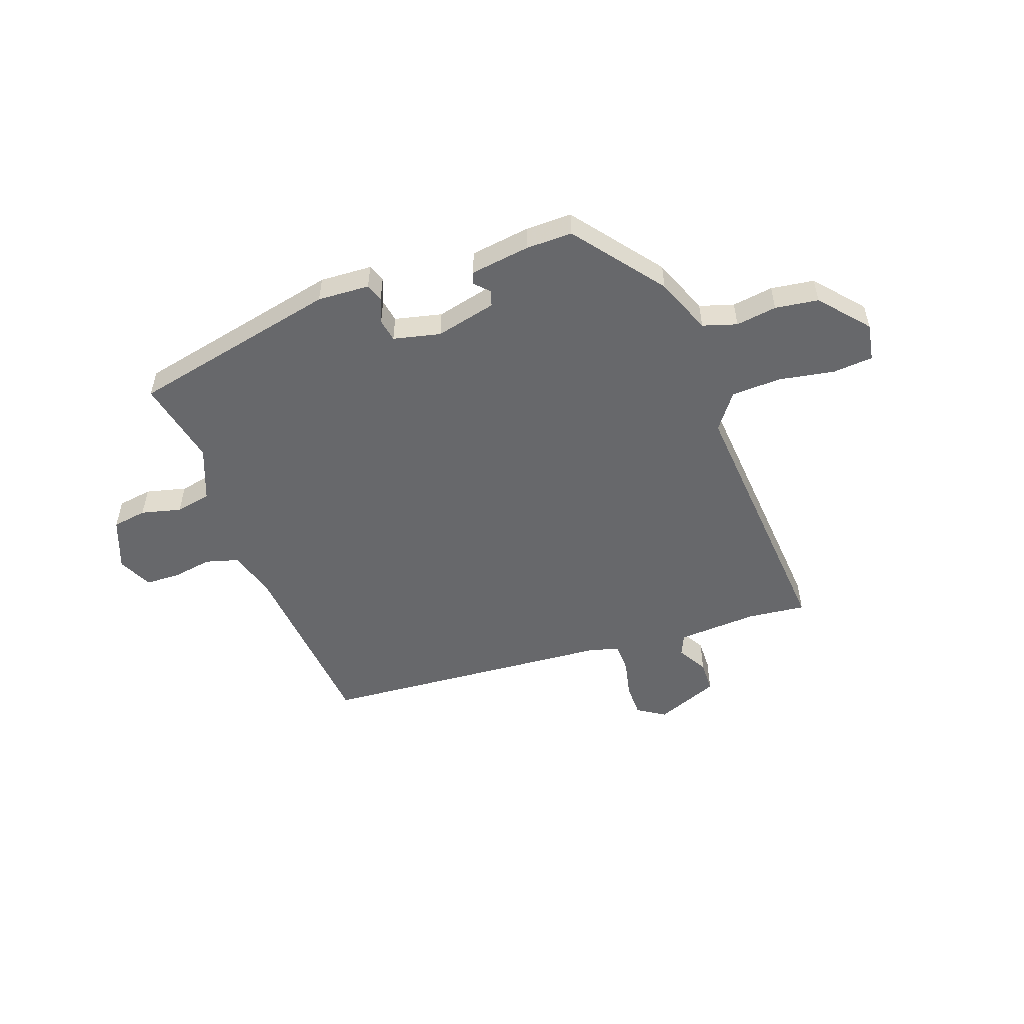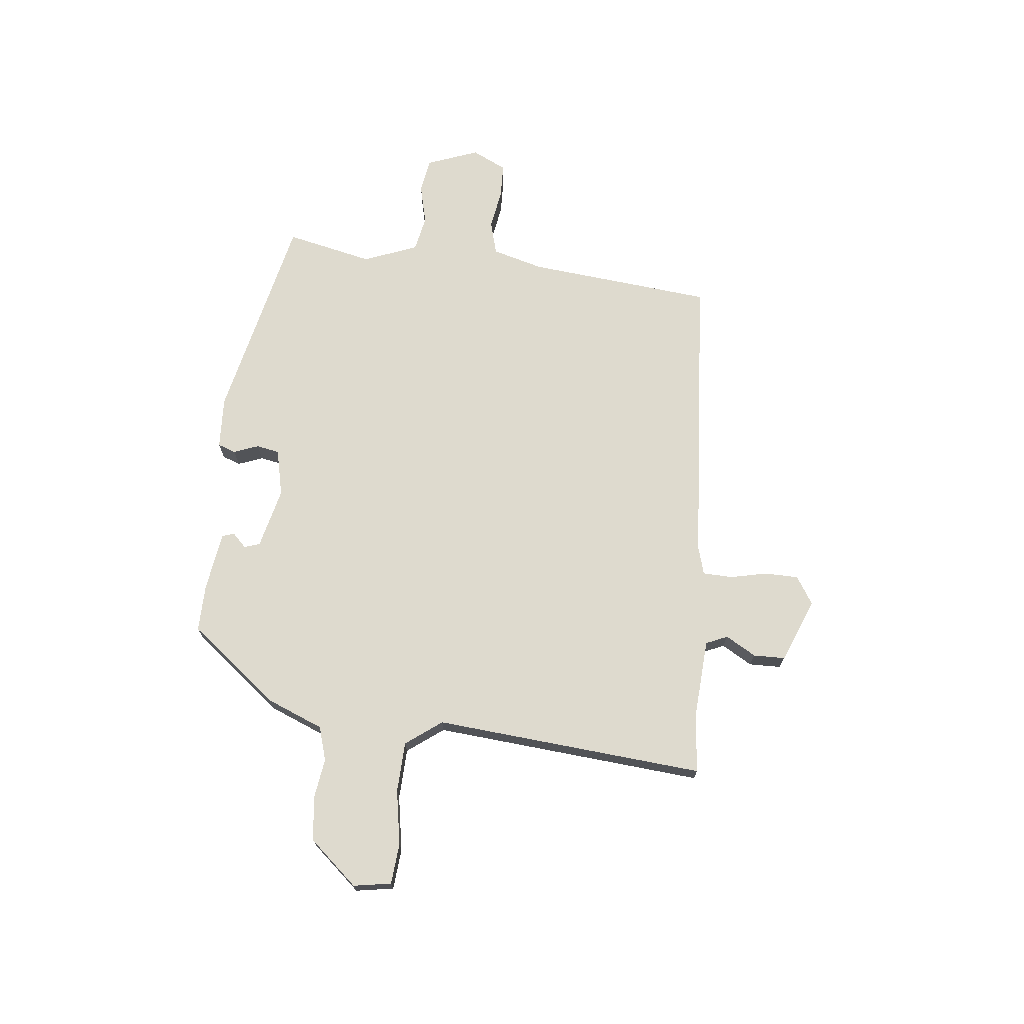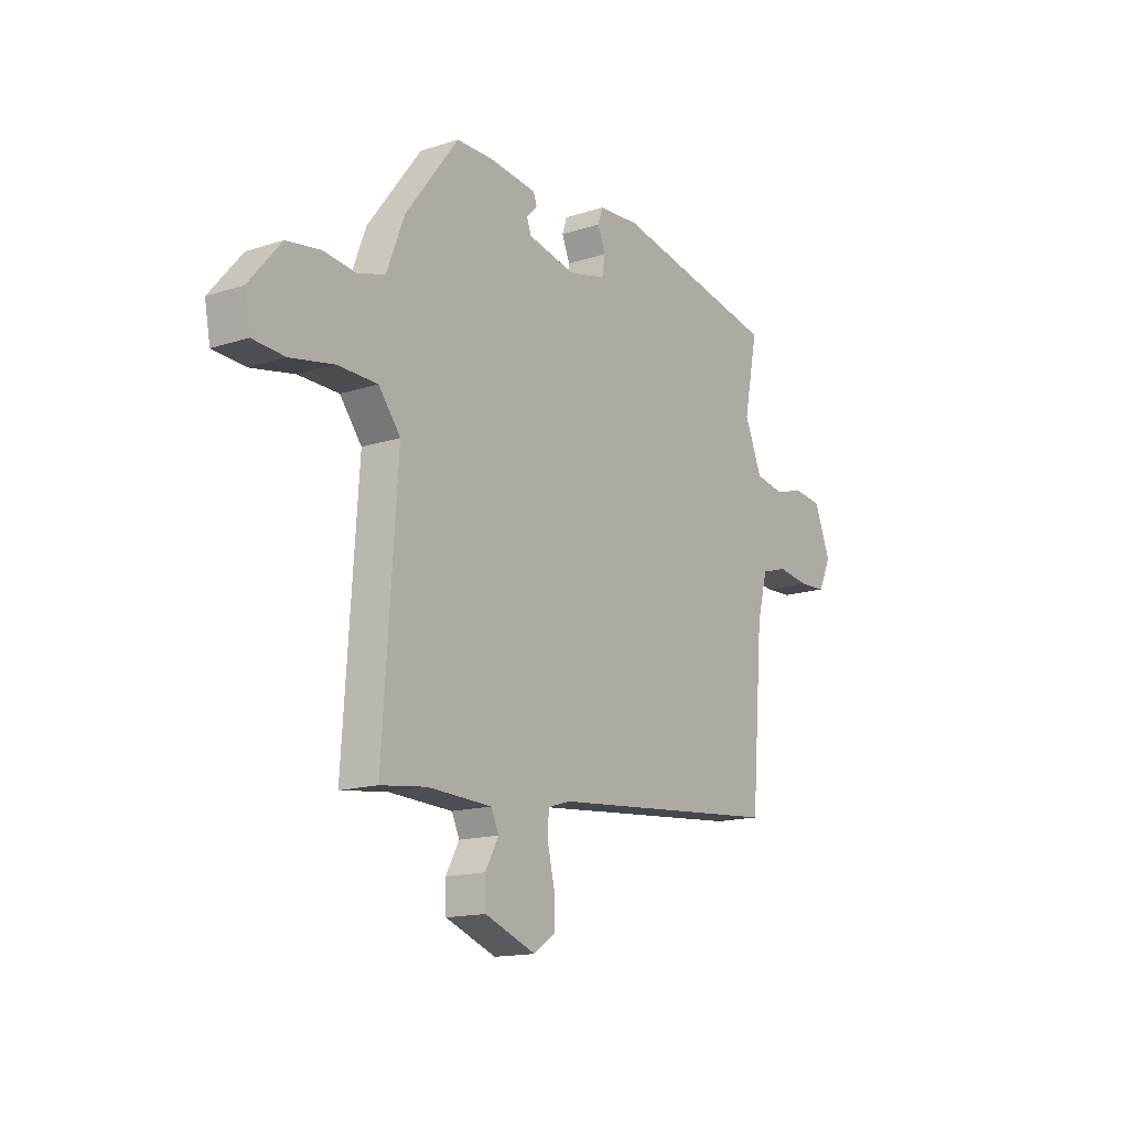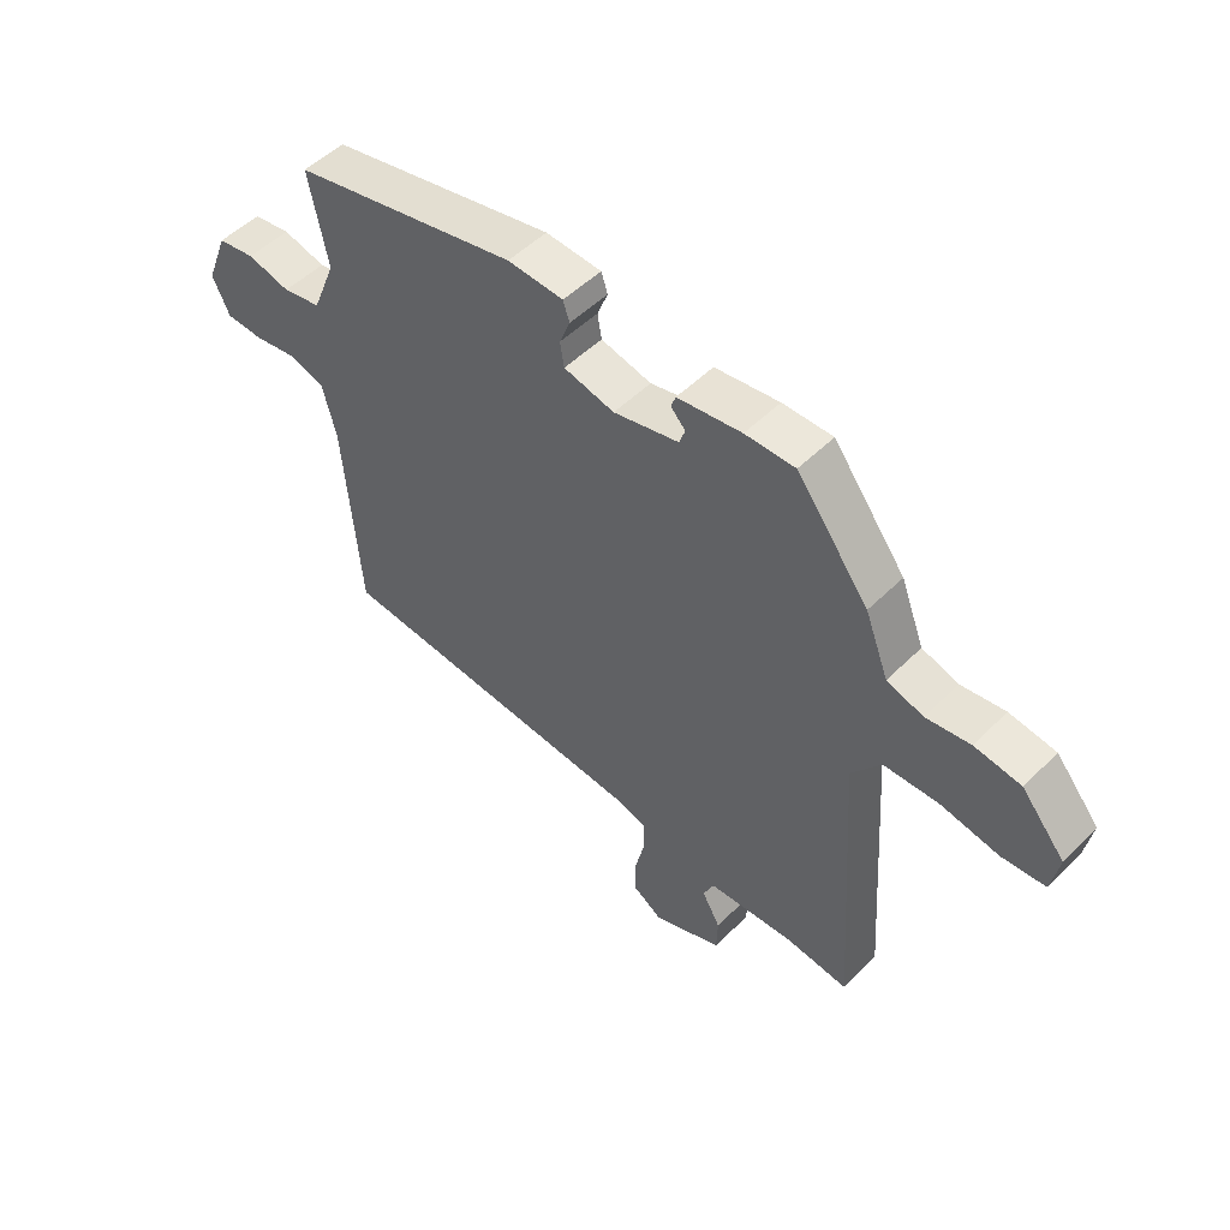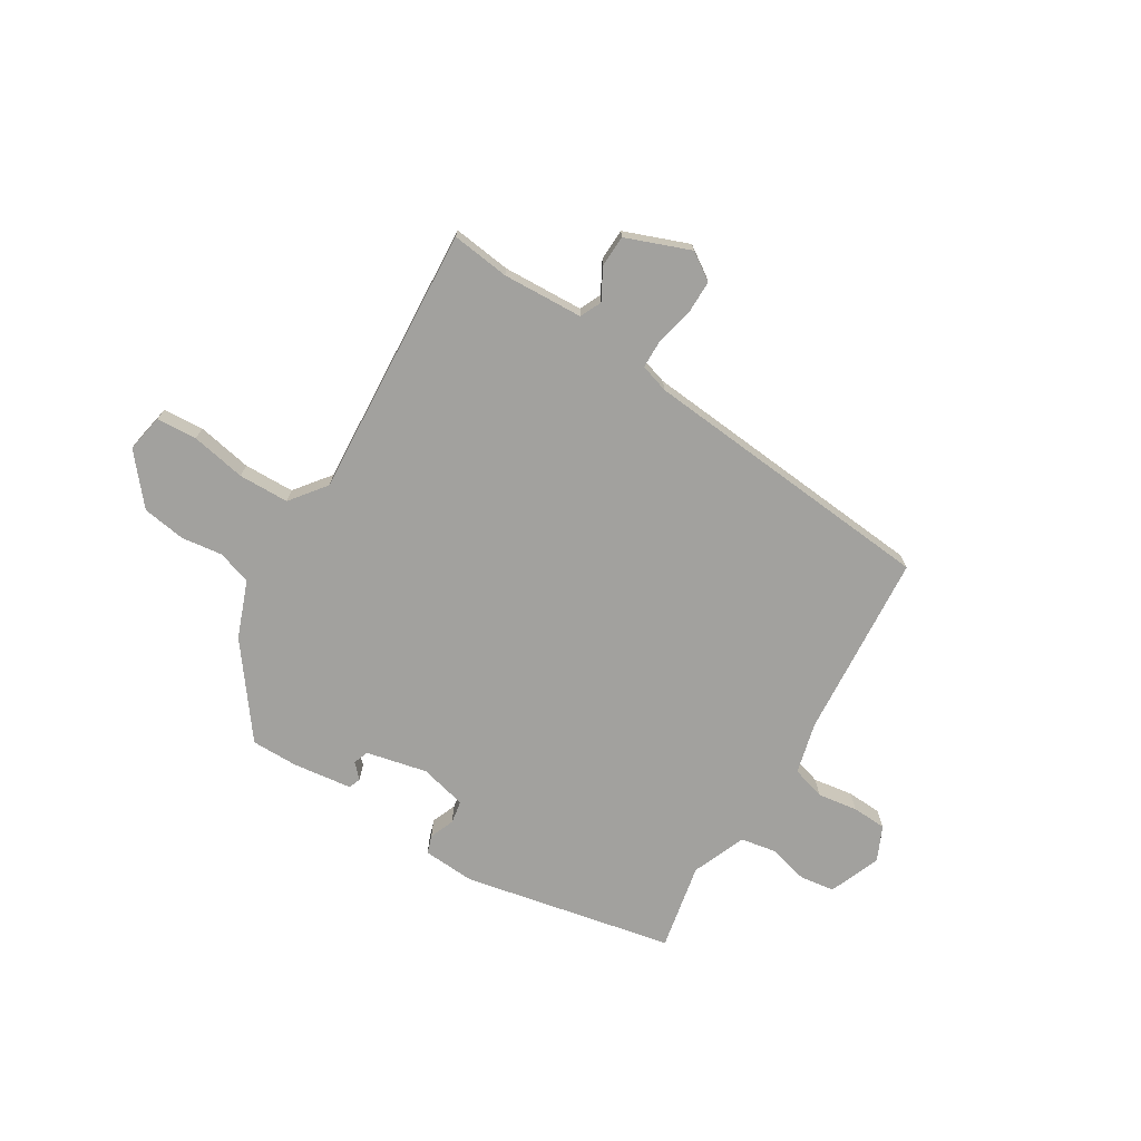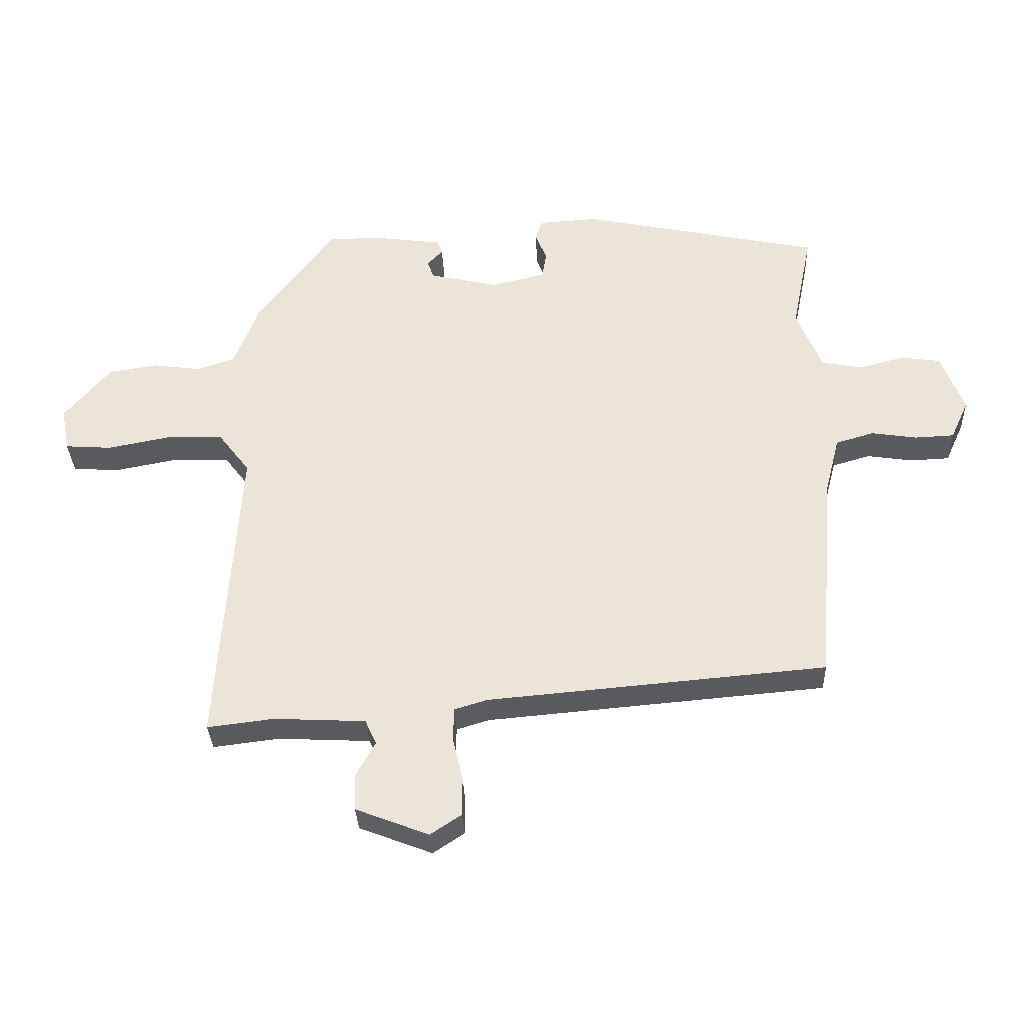
<metadata>
{"format":"obj","ext":"obj","renderer":"f3d","projection":"perspective","resolution":1024,"background":"white","views":[{"elev":-52.5,"azim":20.4,"up":"+Y"},{"elev":71.3,"azim":97.2,"up":"+Y"},{"elev":-15.0,"azim":124.8,"up":"+Z"},{"elev":50.6,"azim":42.8,"up":"+Z"},{"elev":-72.1,"azim":148.5,"up":"+Y"},{"elev":-32.5,"azim":-177.8,"up":"+Z"}]}
</metadata>
<code>
v 0.348 0.07 0.46
v 0.471 0.07 0.297
v 0.511 0.07 0.193
v 0.573 0.07 0.173
v 0.648 0.07 0.183
v 0.727 0.07 0.171
v 0.801 0.07 0.083
v 0.788 0.07 0.014
v 0.714 0.07 0.009
v 0.614 0.07 0.028
v 0.522 0.07 0.026
v 0.472 0.07 -0.039
v 0.505 0.07 -0.534
v 0.399 0.07 -0.521
v 0.252 0.07 -0.528
v 0.234 0.07 -0.567
v 0.265 0.07 -0.623
v 0.263 0.07 -0.681
v 0.146 0.07 -0.726
v 0.096 0.07 -0.693
v 0.096 0.07 -0.632
v 0.112 0.07 -0.564
v 0.111 0.07 -0.51
v 0.059 0.07 -0.494
v -0.484 0.07 -0.446
v -0.511 0.07 -0.106
v -0.535 0.07 -0.013
v -0.596 0.07 0.005
v -0.669 0.07 -0.006
v -0.732 0.07 -0.003
v -0.761 0.07 0.06
v -0.724 0.07 0.154
v -0.661 0.07 0.163
v -0.588 0.07 0.144
v -0.523 0.07 0.156
v -0.483 0.07 0.254
v -0.515 0.07 0.413
v -0.131 0.07 0.492
v -0.036 0.07 0.486
v -0.025 0.07 0.453
v -0.043 0.07 0.408
v -0.036 0.07 0.366
v 0.05 0.07 0.345
v 0.161 0.07 0.37
v 0.171 0.07 0.398
v 0.146 0.07 0.424
v 0.154 0.07 0.446
v 0.263 0.07 0.46
v 0.348 0 0.46
v 0.471 0 0.297
v 0.511 0 0.193
v 0.573 0 0.173
v 0.648 0 0.183
v 0.727 0 0.171
v 0.801 0 0.083
v 0.788 0 0.014
v 0.714 0 0.009
v 0.614 0 0.028
v 0.522 0 0.026
v 0.472 0 -0.039
v 0.505 0 -0.534
v 0.399 0 -0.521
v 0.252 0 -0.528
v 0.234 0 -0.567
v 0.265 0 -0.623
v 0.263 0 -0.681
v 0.146 0 -0.726
v 0.096 0 -0.693
v 0.096 0 -0.632
v 0.112 0 -0.564
v 0.111 0 -0.51
v 0.059 0 -0.494
v -0.484 0 -0.446
v -0.511 0 -0.106
v -0.535 0 -0.013
v -0.596 0 0.005
v -0.669 0 -0.006
v -0.732 0 -0.003
v -0.761 0 0.06
v -0.724 0 0.154
v -0.661 0 0.163
v -0.588 0 0.144
v -0.523 0 0.156
v -0.483 0 0.254
v -0.515 0 0.413
v -0.131 0 0.492
v -0.036 0 0.486
v -0.025 0 0.453
v -0.043 0 0.408
v -0.036 0 0.366
v 0.05 0 0.345
v 0.161 0 0.37
v 0.171 0 0.398
v 0.146 0 0.424
v 0.154 0 0.446
v 0.263 0 0.46
f 45 46 47 48
f 44 45 48 1
f 38 39 40 41
f 36 37 38 41
f 35 36 41 42
f 31 32 33 34
f 31 34 35
f 28 29 30 31
f 27 28 31 35
f 26 27 35 42
f 24 25 26 42
f 19 20 21 22
f 19 22 23
f 16 17 18 19
f 15 16 19 23
f 14 15 23 24
f 12 13 14
f 7 8 9 10
f 7 10 11
f 4 5 6 7
f 3 4 7 11
f 44 1 2 3
f 43 44 3 11
f 12 14 24 42
f 11 12 42 43
f 96 95 94 93
f 49 96 93 92
f 89 88 87 86
f 89 86 85 84
f 90 89 84 83
f 82 81 80 79
f 83 82 79
f 79 78 77 76
f 83 79 76 75
f 90 83 75 74
f 90 74 73 72
f 70 69 68 67
f 71 70 67
f 67 66 65 64
f 71 67 64 63
f 72 71 63 62
f 62 61 60
f 58 57 56 55
f 59 58 55
f 55 54 53 52
f 59 55 52 51
f 51 50 49 92
f 59 51 92 91
f 90 72 62 60
f 91 90 60 59
f 1 49 50 2
f 2 50 51 3
f 3 51 52 4
f 4 52 53 5
f 5 53 54 6
f 6 54 55 7
f 7 55 56 8
f 8 56 57 9
f 9 57 58 10
f 10 58 59 11
f 11 59 60 12
f 12 60 61 13
f 13 61 62 14
f 14 62 63 15
f 15 63 64 16
f 16 64 65 17
f 17 65 66 18
f 18 66 67 19
f 19 67 68 20
f 20 68 69 21
f 21 69 70 22
f 22 70 71 23
f 23 71 72 24
f 24 72 73 25
f 25 73 74 26
f 26 74 75 27
f 27 75 76 28
f 28 76 77 29
f 29 77 78 30
f 30 78 79 31
f 31 79 80 32
f 32 80 81 33
f 33 81 82 34
f 34 82 83 35
f 35 83 84 36
f 36 84 85 37
f 37 85 86 38
f 38 86 87 39
f 39 87 88 40
f 40 88 89 41
f 41 89 90 42
f 42 90 91 43
f 43 91 92 44
f 44 92 93 45
f 45 93 94 46
f 46 94 95 47
f 47 95 96 48
f 48 96 49 1

</code>
